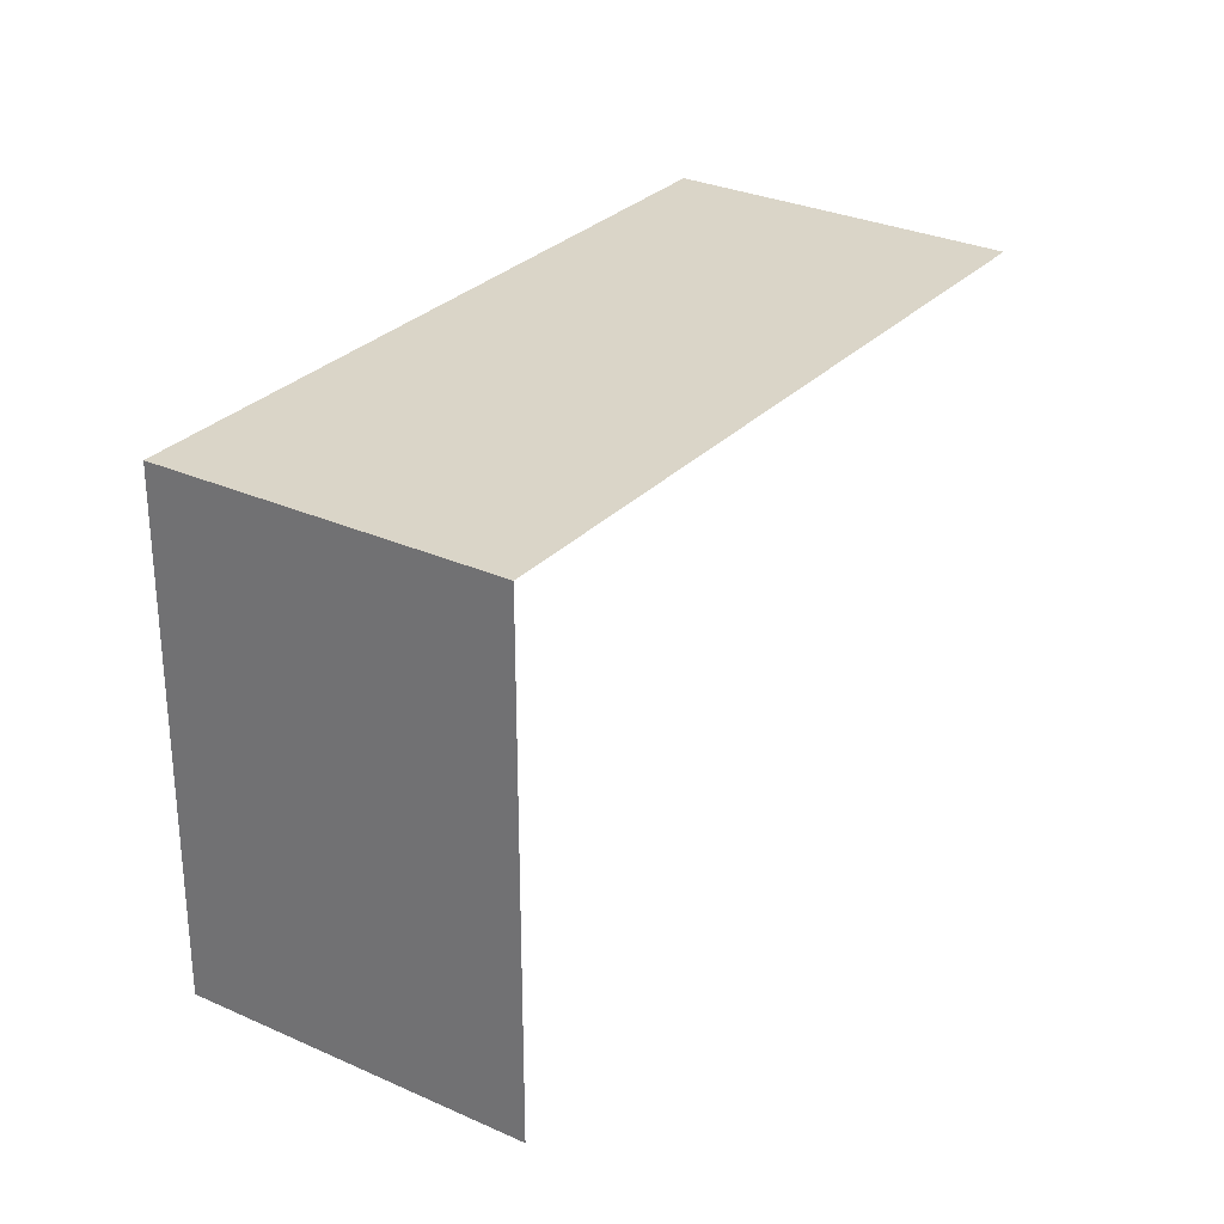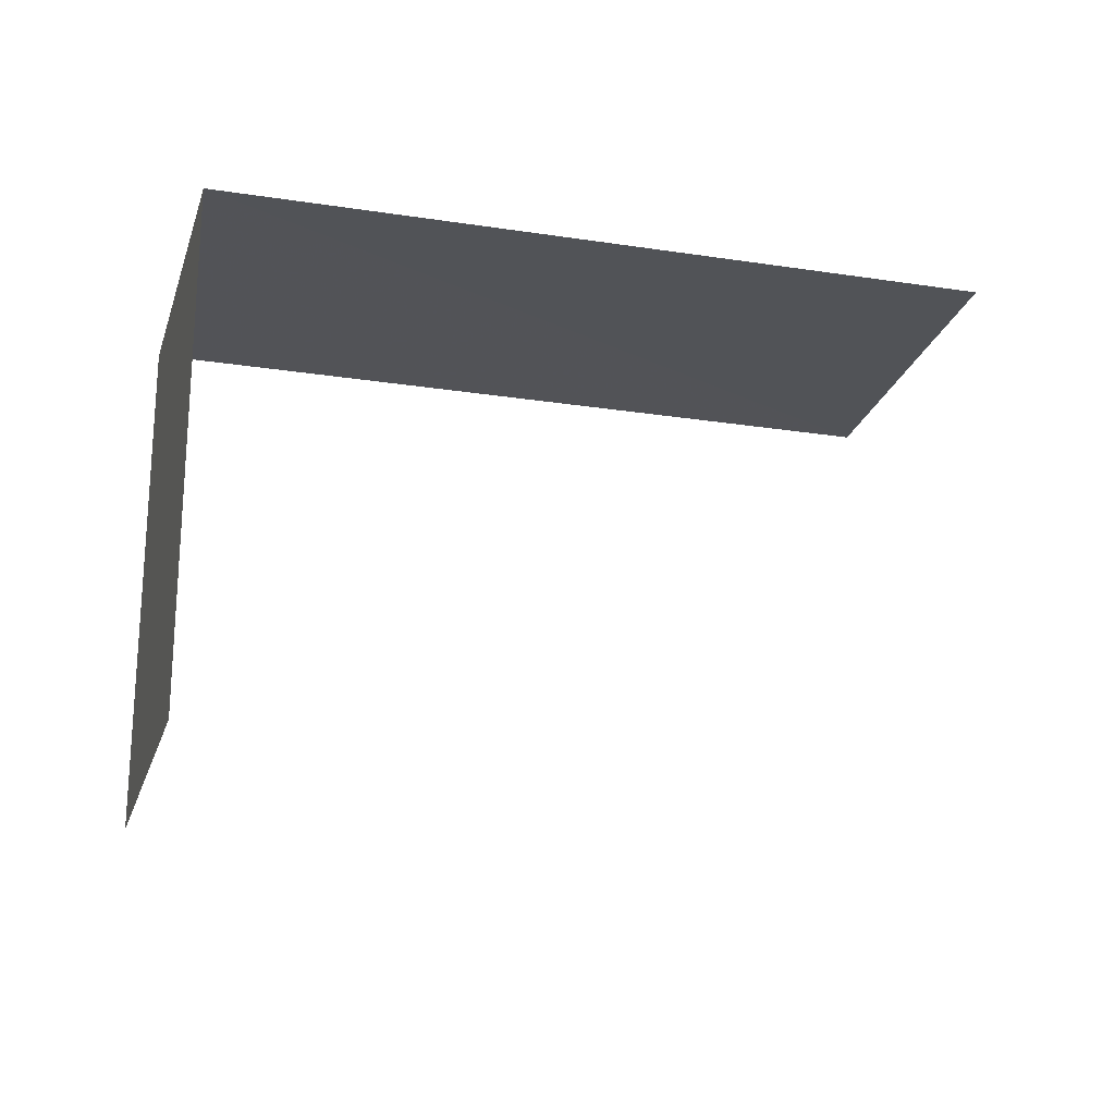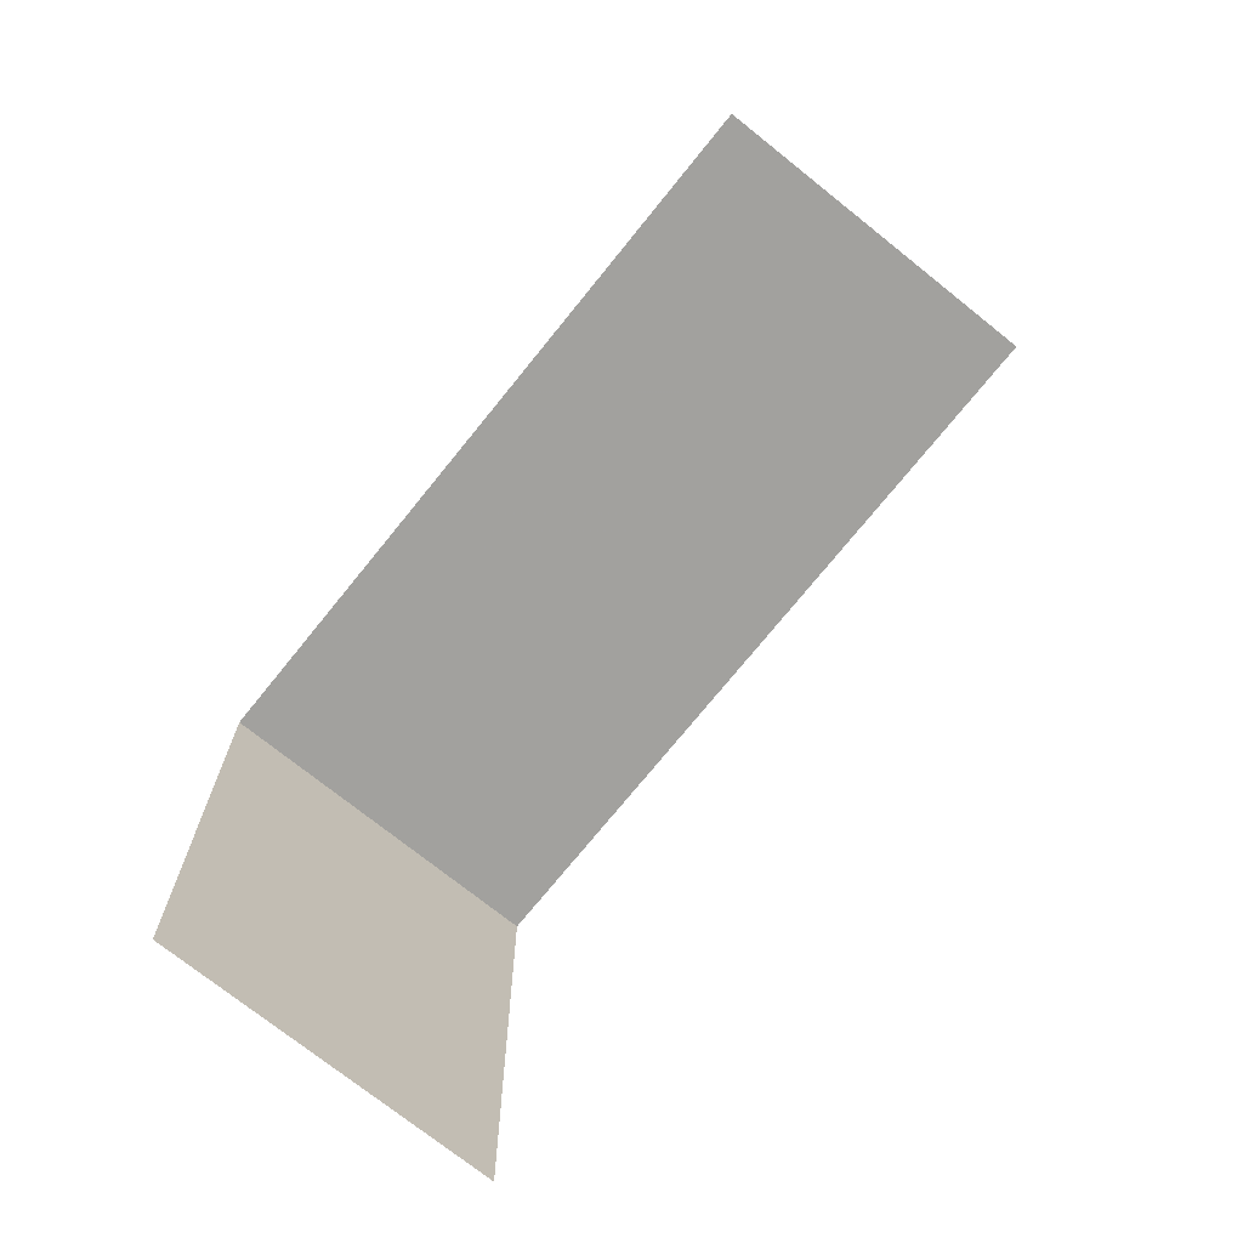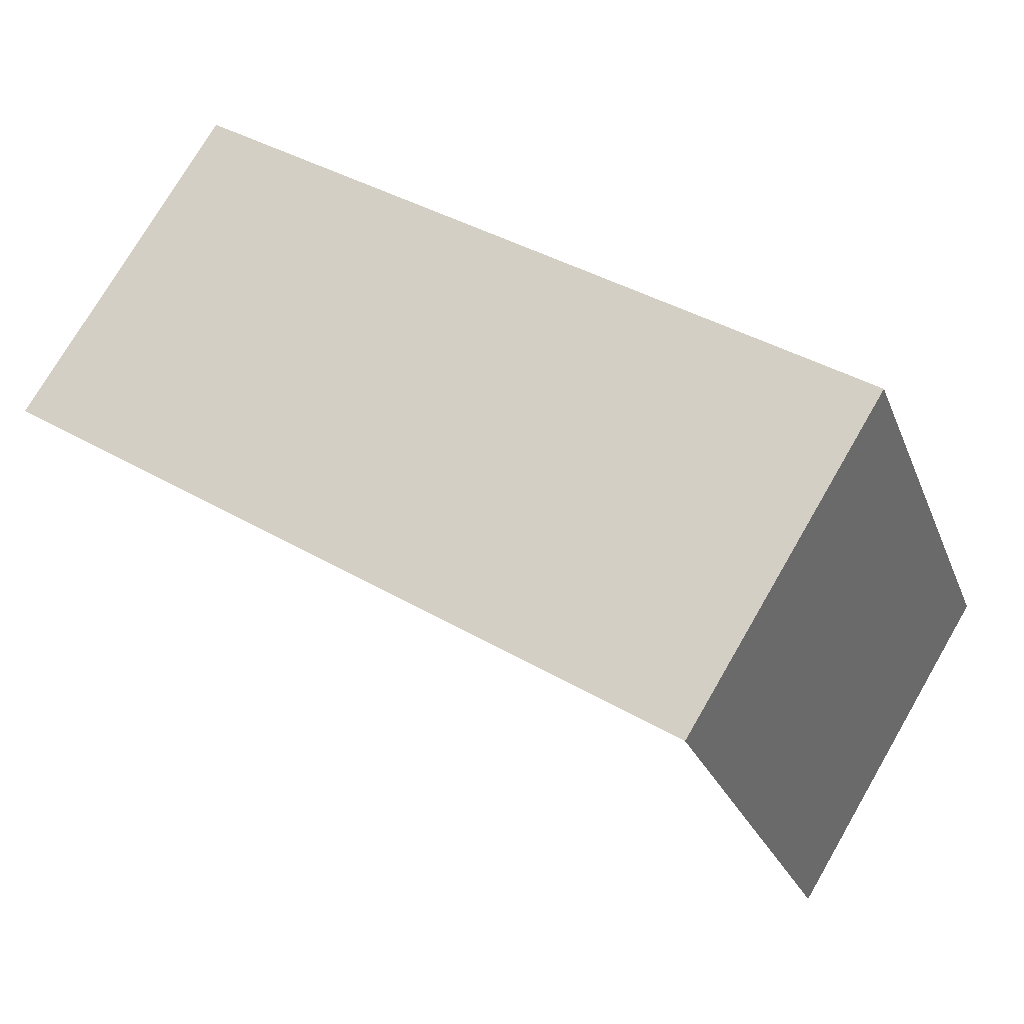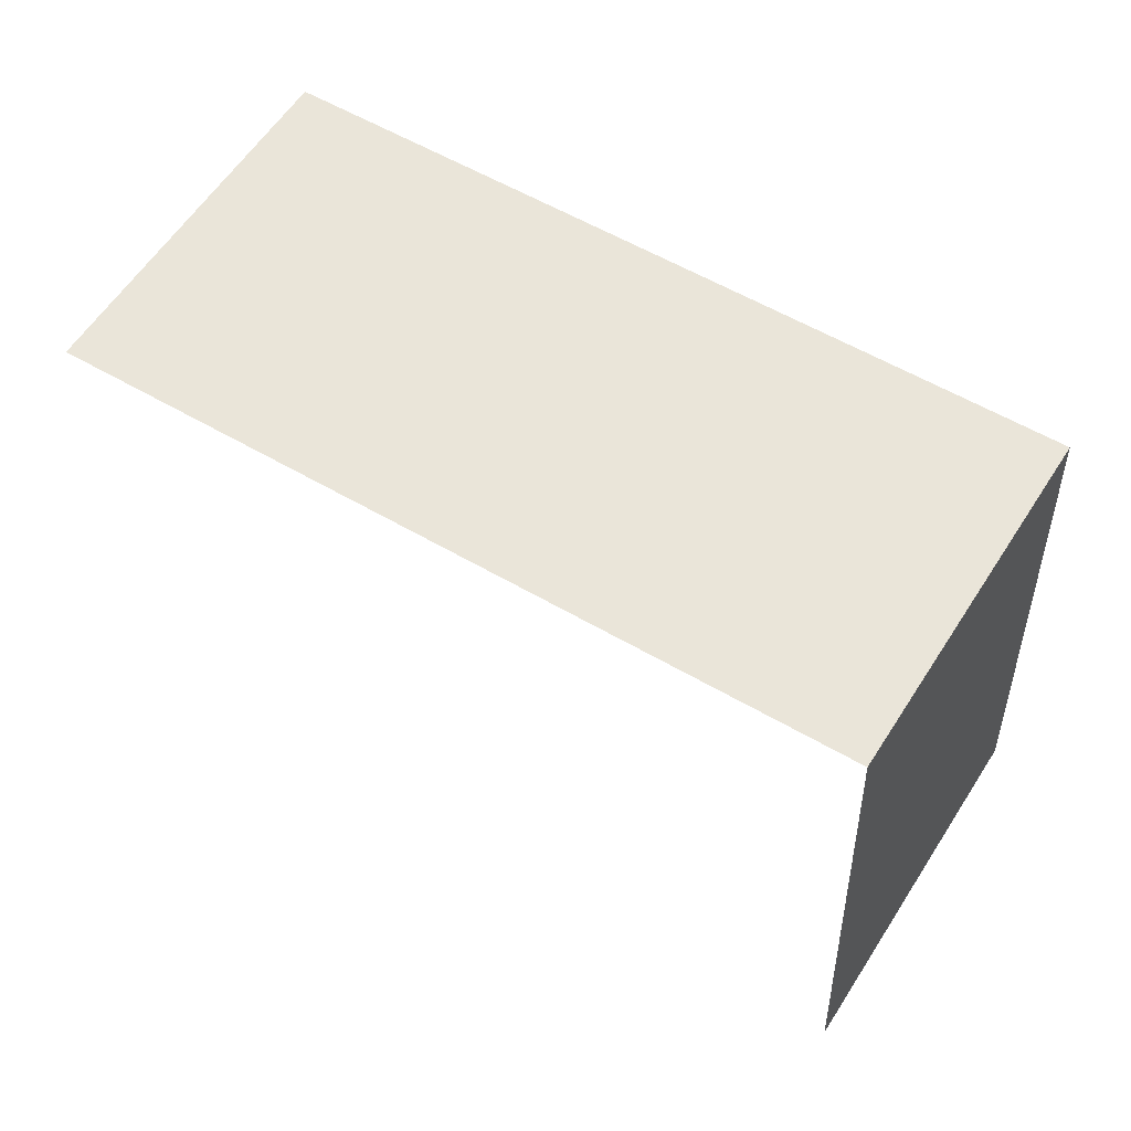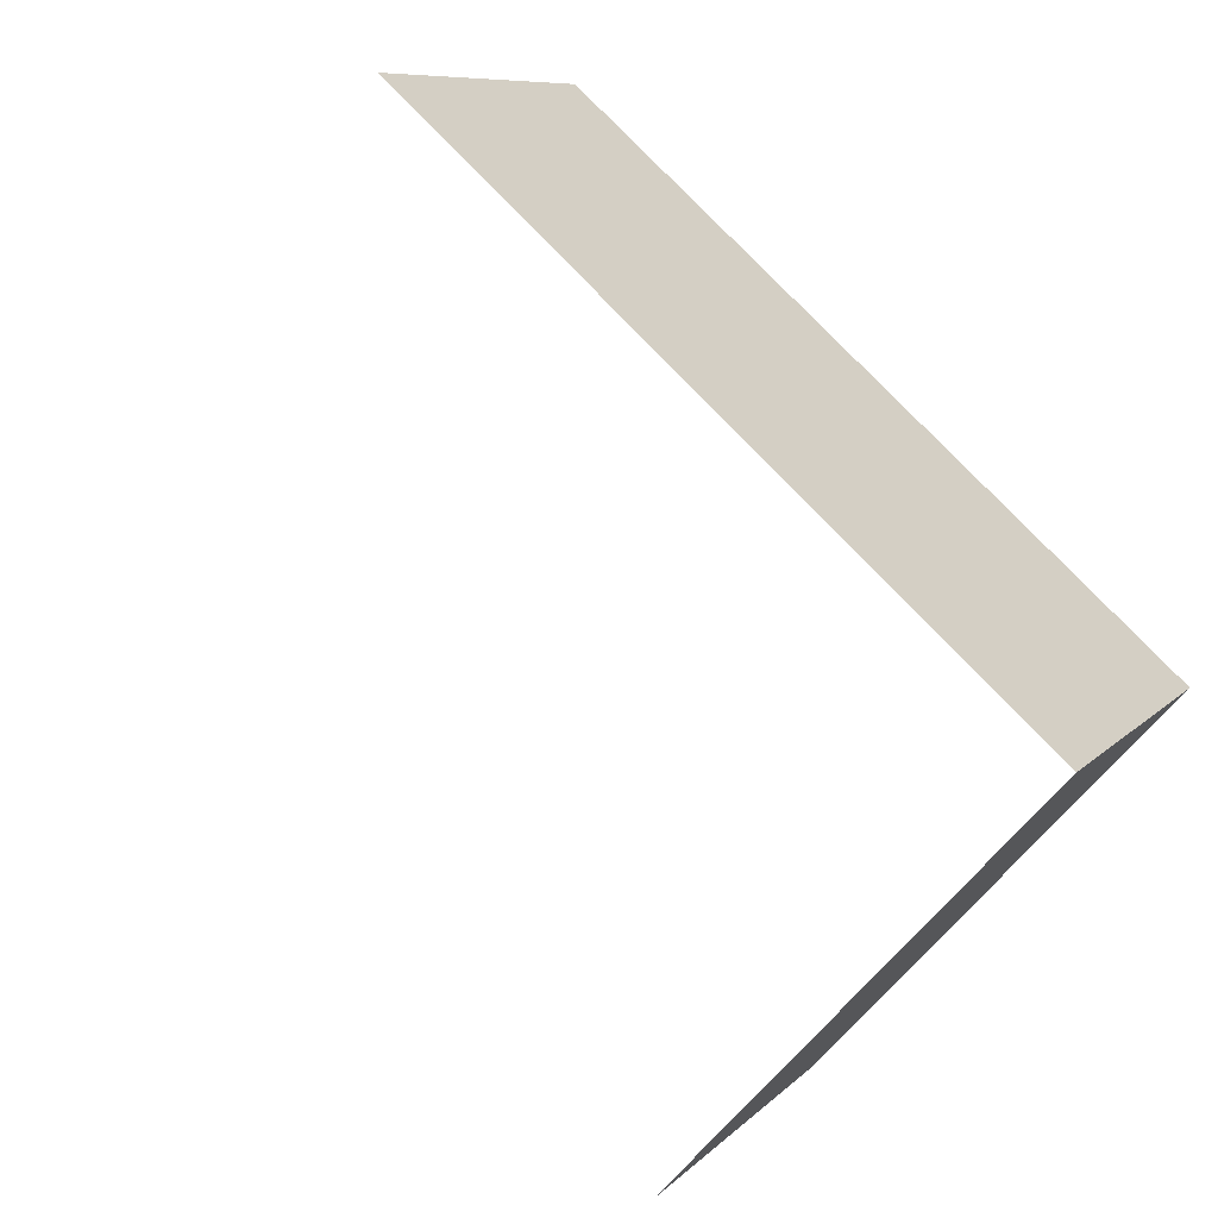
<metadata>
{"format":"obj","ext":"obj","renderer":"f3d","projection":"perspective","resolution":1024,"background":"white","views":[{"elev":29.0,"azim":91.9,"up":"+Z"},{"elev":-22.3,"azim":132.9,"up":"+Z"},{"elev":-72.1,"azim":-160.9,"up":"+Z"},{"elev":-24.9,"azim":18.0,"up":"+Y"},{"elev":-33.1,"azim":1.2,"up":"+Y"},{"elev":-60.1,"azim":-36.7,"up":"+Y"}]}
</metadata>
<code>
v -2.237e+05 -1.28e+05 15.9
v -2.237e+05 -1.28e+05 15.9
v -2.237e+05 -1.28e+05 15.9
v -2.237e+05 -1.28e+05 15.9
v -2.237e+05 -1.28e+05 19.14
v -2.237e+05 -1.28e+05 19.14
v -2.237e+05 -1.28e+05 19.14
v -2.237e+05 -1.28e+05 19.14
f 1 2 3
f 4 1 3
f 5 1 4
f 6 5 4
f 5 2 1
f 5 8 2
f 8 3 2
f 8 7 3
f 5 6 7
f 8 5 7
f 6 4 3
f 7 6 3

</code>
